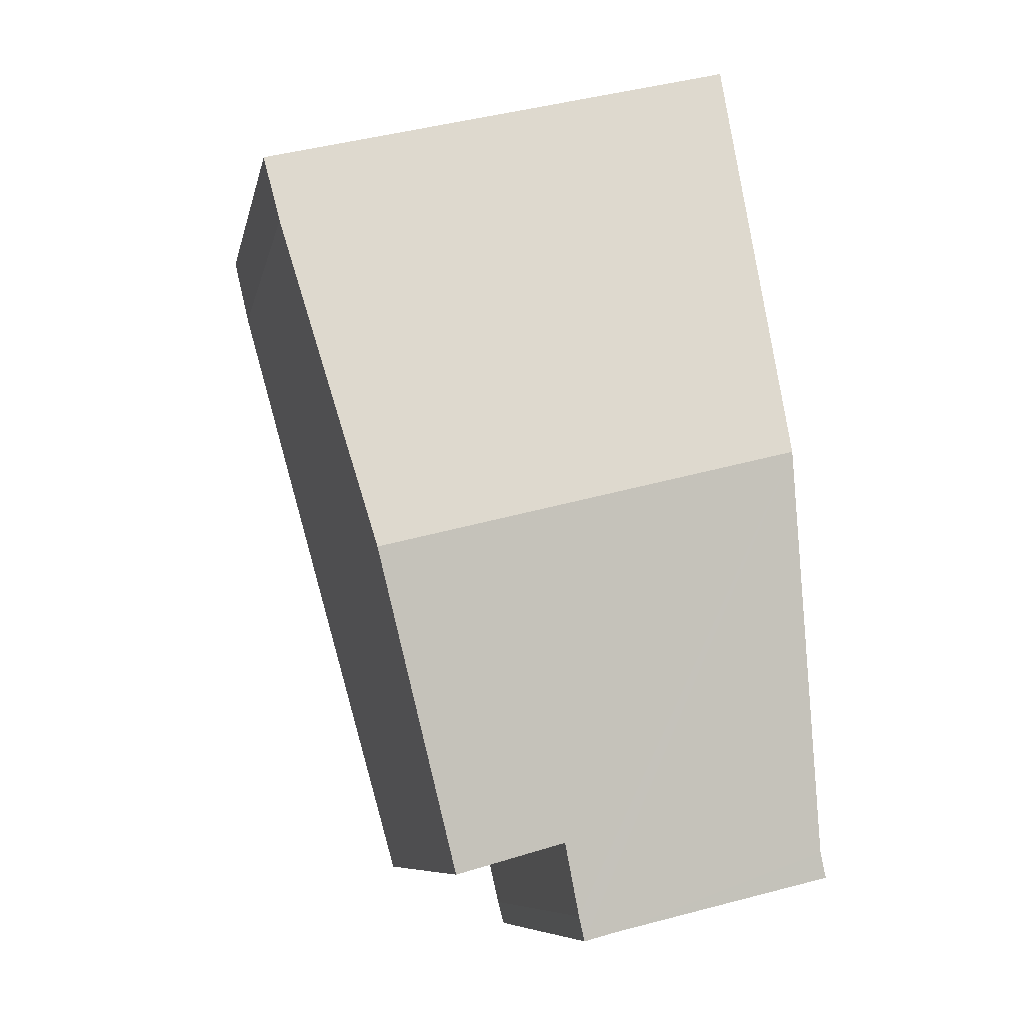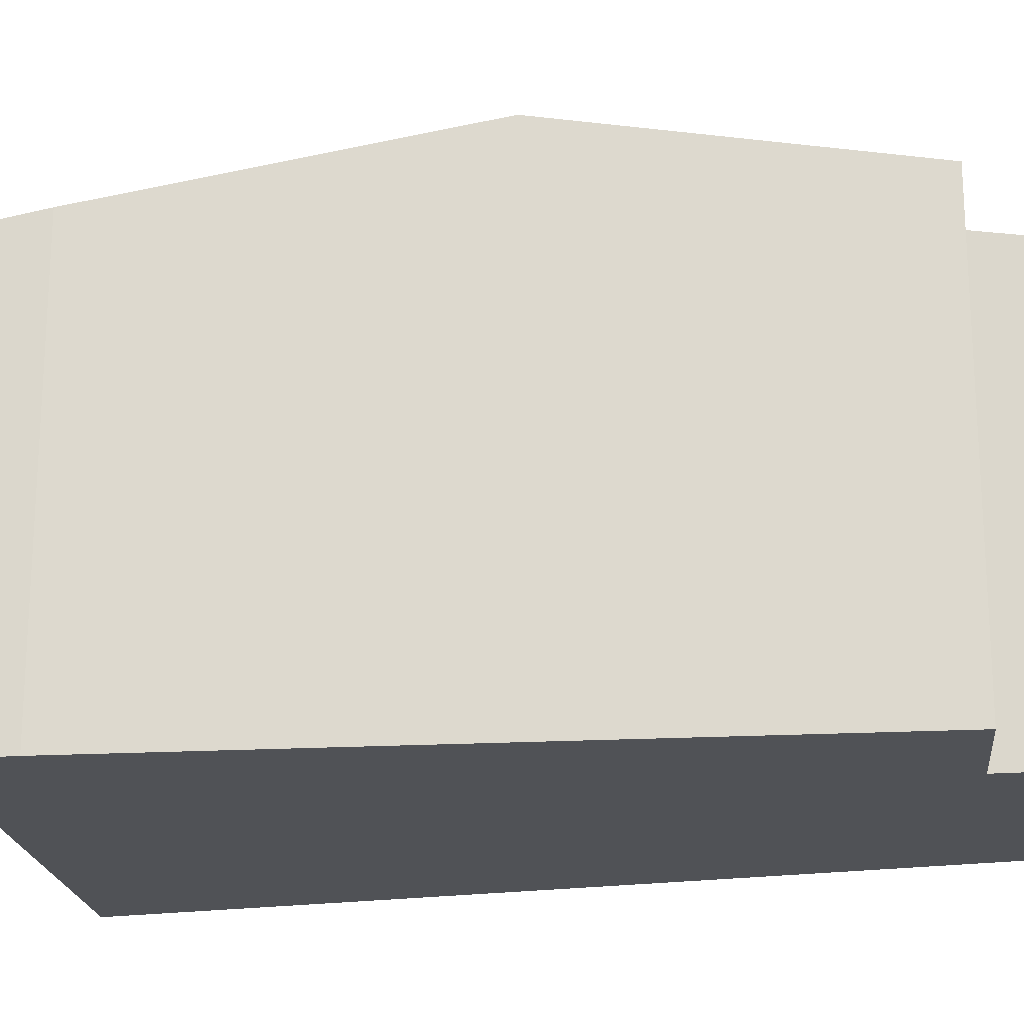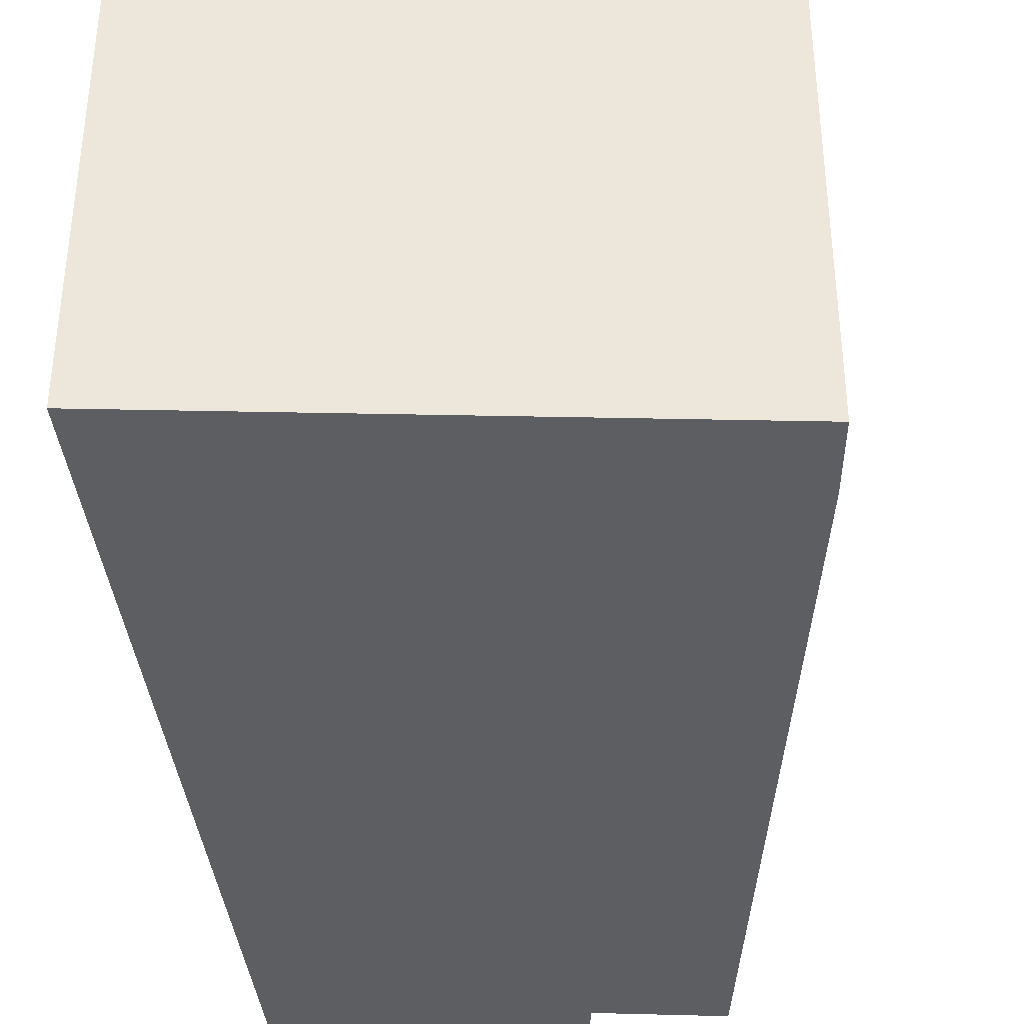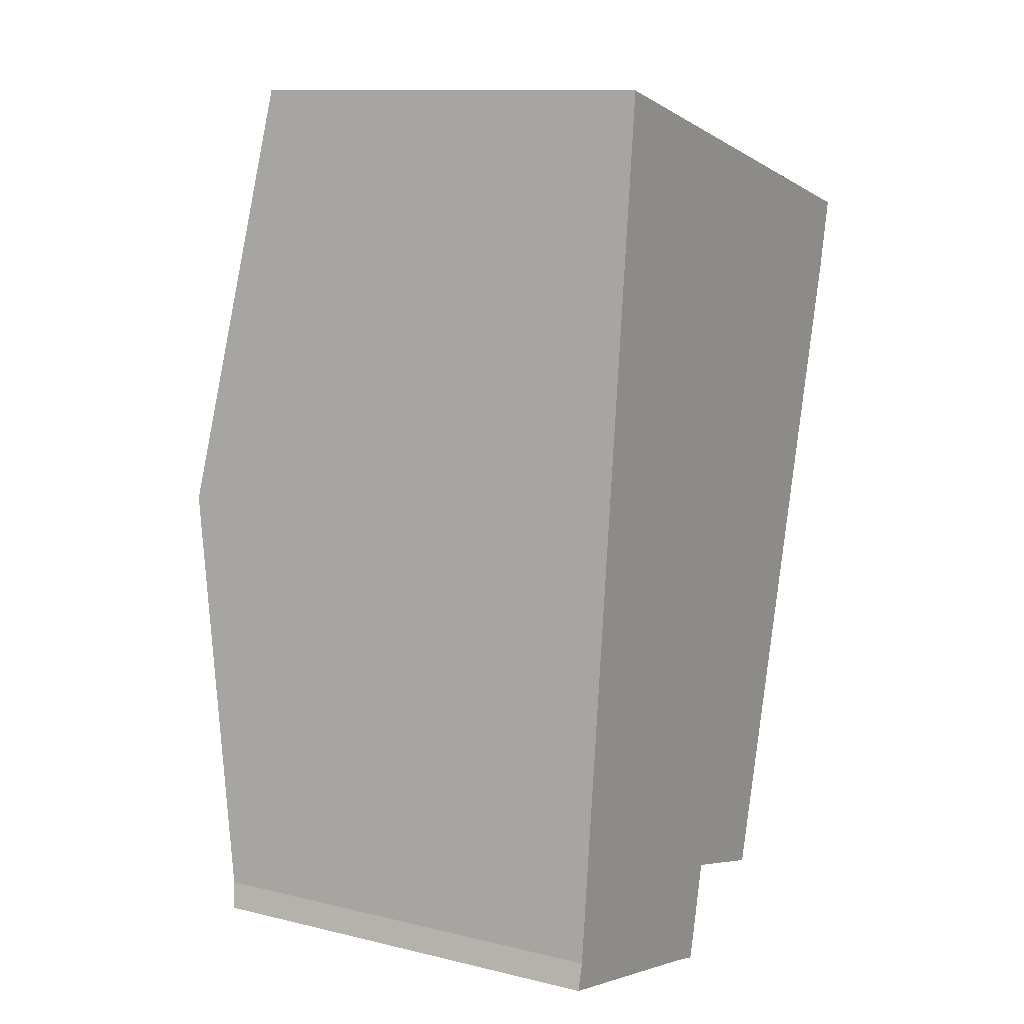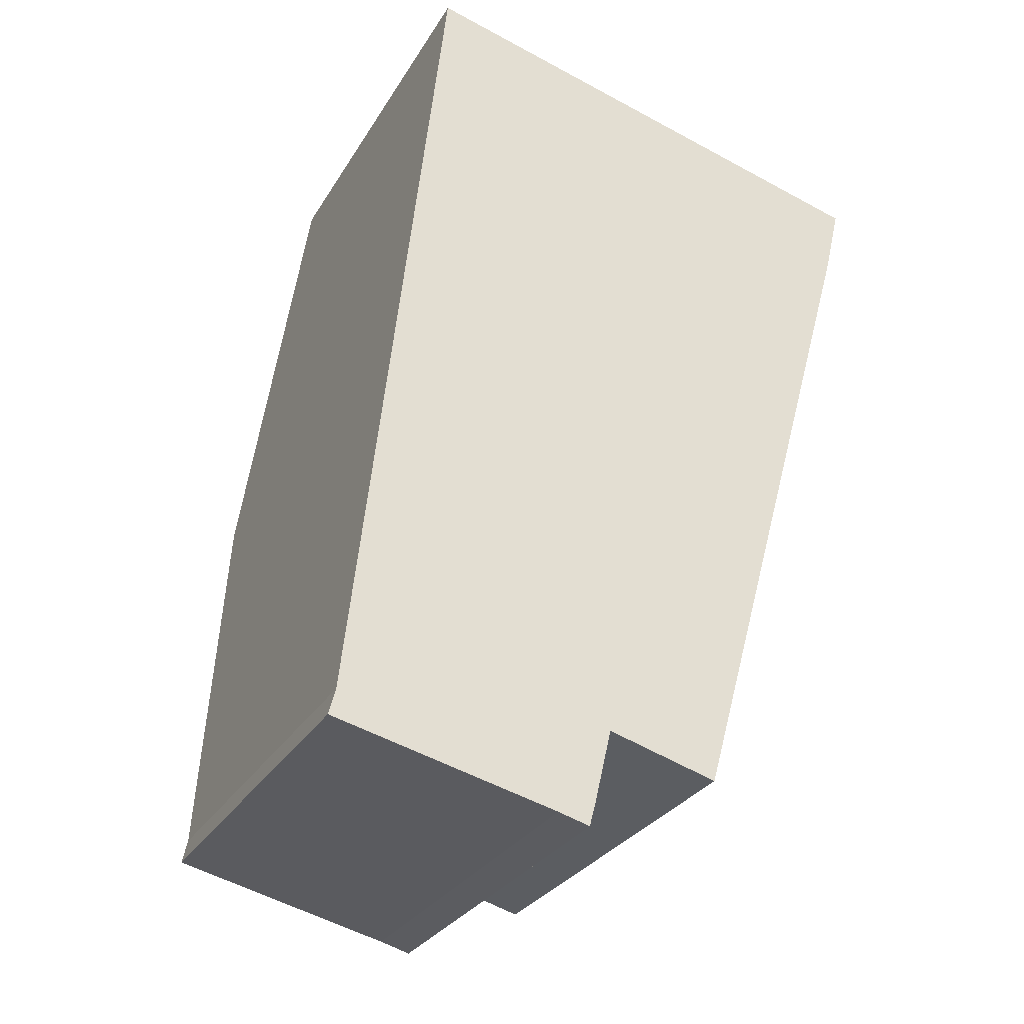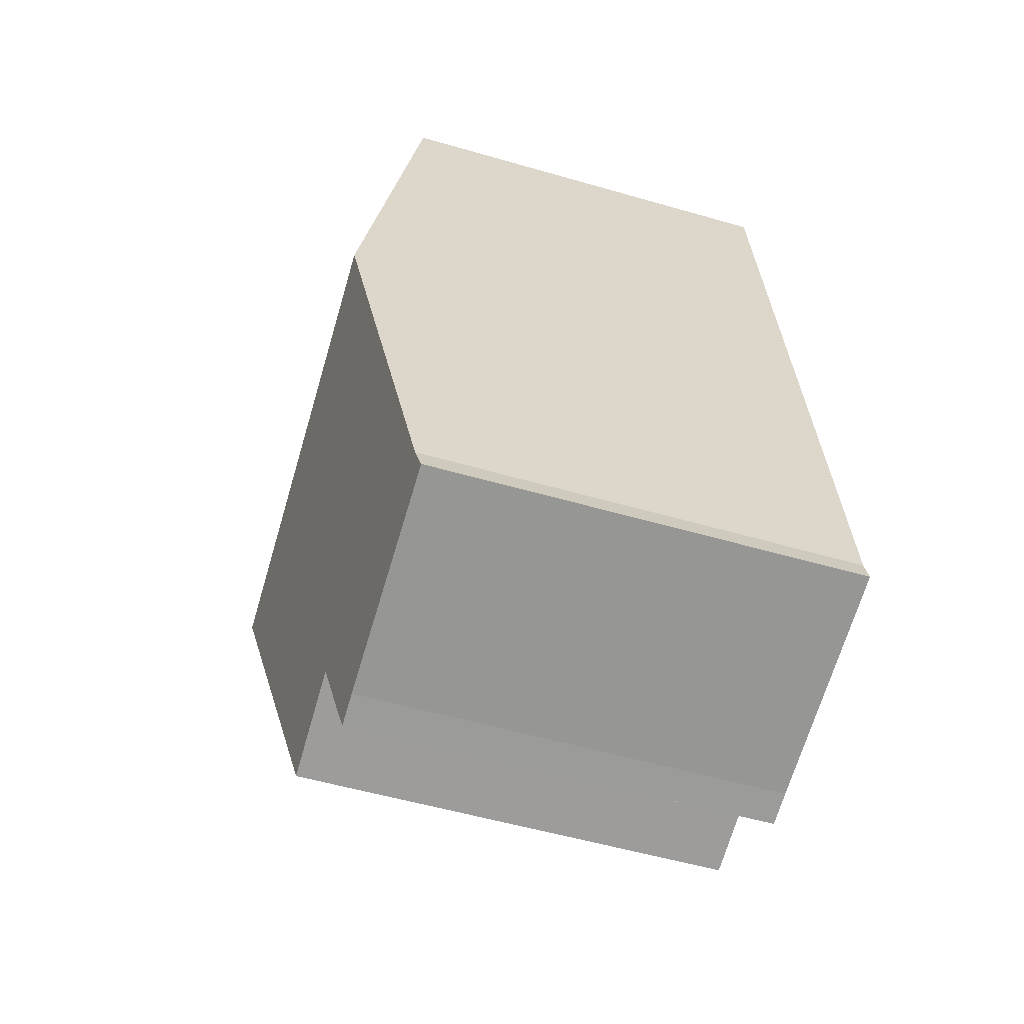
<metadata>
{"format":"obj","ext":"obj","renderer":"f3d","projection":"perspective","resolution":1024,"background":"white","views":[{"elev":-8.6,"azim":168.6,"up":"+Z"},{"elev":-20.6,"azim":111.3,"up":"+Y"},{"elev":-39.2,"azim":12.9,"up":"+Y"},{"elev":11.5,"azim":-59.9,"up":"+Z"},{"elev":-29.3,"azim":-25.5,"up":"+Z"},{"elev":-54.7,"azim":-107.0,"up":"+Z"}]}
</metadata>
<code>
v  0 6.061 3.711e-16
v  0.098 6.128 0.375
v  3.25 6.072 -0.769
v  5.65 6.313 0.075
v  0.76 7.127 6.251
v  6.939 7.127 4.669
v  4.052 6.32 0.524
v  3.806 6.134 -0.536
v  3.711 6.071 -0.894
v  8.324 6.252 9.605
v  7.97 6.075 10.77
v  8.561 6.075 10.62
v  1.456 6.075 12.44
v  7.483 6.783 6.607
v  3.25 4.709e-17 -0.769
v  3.711 5.474e-17 -0.894
v  0 0 0
v  4.052 -3.209e-17 0.524
v  5.65 -4.592e-18 0.075
v  0.098 -2.296e-17 0.375
v  0.76 -3.828e-16 6.251
v  1.456 -7.614e-16 12.44
v  7.97 -6.592e-16 10.77
v  8.561 -6.5e-16 10.62
v  8.324 -5.881e-16 9.605
v  7.483 -4.046e-16 6.607
v  6.939 -2.859e-16 4.669
v  3.806 3.282e-17 -0.536
g defaultobject
f 1 2 3
f 4 5 6
f 5 4 7
f 5 7 8
f 5 8 9
f 5 9 3
f 5 3 2
f 10 11 12
f 11 10 13
f 13 10 5
f 5 10 14
f 5 14 6
f 9 15 3
f 15 9 16
f 15 1 3
f 1 15 17
f 4 18 7
f 18 4 19
f 1 20 2
f 20 1 17
f 20 5 2
f 5 20 13
f 13 20 21
f 13 21 22
f 22 11 13
f 11 22 23
f 11 23 12
f 12 23 24
f 12 25 10
f 25 12 24
f 25 14 10
f 14 25 6
f 6 25 4
f 4 25 26
f 4 26 27
f 4 27 19
f 28 9 8
f 9 28 16
f 18 8 7
f 8 18 28
f 23 25 24
f 25 23 22
f 25 22 21
f 25 21 26
f 26 21 27
f 27 21 19
f 19 21 18
f 18 21 20
f 18 20 28
f 28 20 16
f 16 20 15
f 15 20 17

</code>
